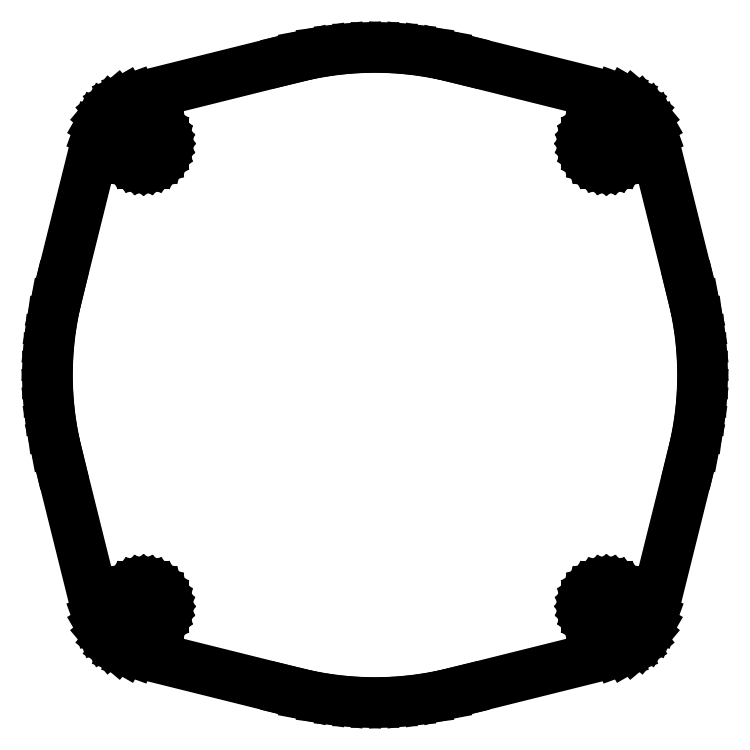
<metadata>
{"format":"dxf","ext":"dxf","renderer":"ezdxf+matplotlib","layout":"modelspace","background":"white","min_lineweight":24,"dpi":150}
</metadata>
<code>
0
SECTION
2
ENTITIES
0
LINE
8
0
10
-42
11
-41.94
20
0
21
2.198
0
LINE
8
0
10
-41.94
11
-41.77
20
2.198
21
4.39
0
LINE
8
0
10
-41.77
11
-41.48
20
4.39
21
6.57
0
LINE
8
0
10
-41.48
11
-41.08
20
6.57
21
8.732
0
LINE
8
0
10
-41.08
11
-40.57
20
8.732
21
10.87
0
LINE
8
0
10
-40.57
11
-35.49
20
10.87
21
31.25
0
LINE
8
0
10
-35.49
11
-35.14
20
31.25
21
32.23
0
LINE
8
0
10
-35.14
11
-34.61
20
32.23
21
33.14
0
LINE
8
0
10
-34.61
11
-33.94
20
33.14
21
33.94
0
LINE
8
0
10
-33.94
11
-33.14
20
33.94
21
34.61
0
LINE
8
0
10
-33.14
11
-32.23
20
34.61
21
35.14
0
LINE
8
0
10
-32.23
11
-31.25
20
35.14
21
35.49
0
LINE
8
0
10
-31.25
11
-10.87
20
35.49
21
40.57
0
LINE
8
0
10
-10.87
11
-8.732
20
40.57
21
41.08
0
LINE
8
0
10
-8.732
11
-6.57
20
41.08
21
41.48
0
LINE
8
0
10
-6.57
11
-4.39
20
41.48
21
41.77
0
LINE
8
0
10
-4.39
11
-2.198
20
41.77
21
41.94
0
LINE
8
0
10
-2.198
11
0
20
41.94
21
42
0
LINE
8
0
10
0
11
2.198
20
42
21
41.94
0
LINE
8
0
10
2.198
11
4.39
20
41.94
21
41.77
0
LINE
8
0
10
4.39
11
6.57
20
41.77
21
41.48
0
LINE
8
0
10
6.57
11
8.732
20
41.48
21
41.08
0
LINE
8
0
10
8.732
11
10.87
20
41.08
21
40.57
0
LINE
8
0
10
10.87
11
31.25
20
40.57
21
35.49
0
LINE
8
0
10
31.25
11
32.23
20
35.49
21
35.14
0
LINE
8
0
10
32.23
11
33.14
20
35.14
21
34.61
0
LINE
8
0
10
33.14
11
33.94
20
34.61
21
33.94
0
LINE
8
0
10
33.94
11
34.61
20
33.94
21
33.14
0
LINE
8
0
10
34.61
11
35.14
20
33.14
21
32.23
0
LINE
8
0
10
35.14
11
35.49
20
32.23
21
31.25
0
LINE
8
0
10
35.49
11
40.57
20
31.25
21
10.87
0
LINE
8
0
10
40.57
11
41.08
20
10.87
21
8.732
0
LINE
8
0
10
41.08
11
41.48
20
8.732
21
6.57
0
LINE
8
0
10
41.48
11
41.77
20
6.57
21
4.39
0
LINE
8
0
10
41.77
11
41.94
20
4.39
21
2.198
0
LINE
8
0
10
41.94
11
42
20
2.198
21
0
0
LINE
8
0
10
42
11
41.94
20
0
21
-2.198
0
LINE
8
0
10
41.94
11
41.77
20
-2.198
21
-4.39
0
LINE
8
0
10
41.77
11
41.48
20
-4.39
21
-6.57
0
LINE
8
0
10
41.48
11
41.08
20
-6.57
21
-8.732
0
LINE
8
0
10
41.08
11
40.57
20
-8.732
21
-10.87
0
LINE
8
0
10
40.57
11
35.49
20
-10.87
21
-31.25
0
LINE
8
0
10
35.49
11
35.14
20
-31.25
21
-32.23
0
LINE
8
0
10
35.14
11
34.61
20
-32.23
21
-33.14
0
LINE
8
0
10
34.61
11
33.94
20
-33.14
21
-33.94
0
LINE
8
0
10
33.94
11
33.14
20
-33.94
21
-34.61
0
LINE
8
0
10
33.14
11
32.23
20
-34.61
21
-35.14
0
LINE
8
0
10
32.23
11
31.25
20
-35.14
21
-35.49
0
LINE
8
0
10
31.25
11
10.87
20
-35.49
21
-40.57
0
LINE
8
0
10
10.87
11
8.732
20
-40.57
21
-41.08
0
LINE
8
0
10
8.732
11
6.57
20
-41.08
21
-41.48
0
LINE
8
0
10
6.57
11
4.39
20
-41.48
21
-41.77
0
LINE
8
0
10
4.39
11
2.198
20
-41.77
21
-41.94
0
LINE
8
0
10
2.198
11
0
20
-41.94
21
-42
0
LINE
8
0
10
0
11
-2.198
20
-42
21
-41.94
0
LINE
8
0
10
-2.198
11
-4.39
20
-41.94
21
-41.77
0
LINE
8
0
10
-4.39
11
-6.57
20
-41.77
21
-41.48
0
LINE
8
0
10
-6.57
11
-8.732
20
-41.48
21
-41.08
0
LINE
8
0
10
-8.732
11
-10.87
20
-41.08
21
-40.57
0
LINE
8
0
10
-10.87
11
-31.25
20
-40.57
21
-35.49
0
LINE
8
0
10
-31.25
11
-32.23
20
-35.49
21
-35.14
0
LINE
8
0
10
-32.23
11
-33.14
20
-35.14
21
-34.61
0
LINE
8
0
10
-33.14
11
-33.94
20
-34.61
21
-33.94
0
LINE
8
0
10
-33.94
11
-34.61
20
-33.94
21
-33.14
0
LINE
8
0
10
-34.61
11
-35.14
20
-33.14
21
-32.23
0
LINE
8
0
10
-35.14
11
-35.49
20
-32.23
21
-31.25
0
LINE
8
0
10
-35.49
11
-40.57
20
-31.25
21
-10.87
0
LINE
8
0
10
-40.57
11
-41.08
20
-10.87
21
-8.732
0
LINE
8
0
10
-41.08
11
-41.48
20
-8.732
21
-6.57
0
LINE
8
0
10
-41.48
11
-41.77
20
-6.57
21
-4.39
0
LINE
8
0
10
-41.77
11
-41.94
20
-4.39
21
-2.198
0
LINE
8
0
10
-41.94
11
-42
20
-2.198
21
0
0
LINE
8
0
10
-32.29
11
-32.29
20
-29.93
21
-29.47
0
LINE
8
0
10
-32.29
11
-32.21
20
-29.47
21
-29.02
0
LINE
8
0
10
-32.21
11
-32.05
20
-29.02
21
-28.6
0
LINE
8
0
10
-32.05
11
-31.83
20
-28.6
21
-28.21
0
LINE
8
0
10
-31.83
11
-31.54
20
-28.21
21
-27.86
0
LINE
8
0
10
-31.54
11
-31.19
20
-27.86
21
-27.57
0
LINE
8
0
10
-31.19
11
-30.8
20
-27.57
21
-27.34
0
LINE
8
0
10
-30.8
11
-30.37
20
-27.34
21
-27.19
0
LINE
8
0
10
-30.37
11
-29.93
20
-27.19
21
-27.11
0
LINE
8
0
10
-29.93
11
-29.47
20
-27.11
21
-27.11
0
LINE
8
0
10
-29.47
11
-29.02
20
-27.11
21
-27.19
0
LINE
8
0
10
-29.02
11
-28.6
20
-27.19
21
-27.34
0
LINE
8
0
10
-28.6
11
-28.21
20
-27.34
21
-27.57
0
LINE
8
0
10
-28.21
11
-27.86
20
-27.57
21
-27.86
0
LINE
8
0
10
-27.86
11
-27.57
20
-27.86
21
-28.21
0
LINE
8
0
10
-27.57
11
-27.34
20
-28.21
21
-28.6
0
LINE
8
0
10
-27.34
11
-27.19
20
-28.6
21
-29.02
0
LINE
8
0
10
-27.19
11
-27.11
20
-29.02
21
-29.47
0
LINE
8
0
10
-27.11
11
-27.11
20
-29.47
21
-29.93
0
LINE
8
0
10
-27.11
11
-27.19
20
-29.93
21
-30.37
0
LINE
8
0
10
-27.19
11
-27.34
20
-30.37
21
-30.8
0
LINE
8
0
10
-27.34
11
-27.57
20
-30.8
21
-31.19
0
LINE
8
0
10
-27.57
11
-27.86
20
-31.19
21
-31.54
0
LINE
8
0
10
-27.86
11
-28.21
20
-31.54
21
-31.83
0
LINE
8
0
10
-28.21
11
-28.6
20
-31.83
21
-32.05
0
LINE
8
0
10
-28.6
11
-29.02
20
-32.05
21
-32.21
0
LINE
8
0
10
-29.02
11
-29.47
20
-32.21
21
-32.29
0
LINE
8
0
10
-29.47
11
-29.93
20
-32.29
21
-32.29
0
LINE
8
0
10
-29.93
11
-30.37
20
-32.29
21
-32.21
0
LINE
8
0
10
-30.37
11
-30.8
20
-32.21
21
-32.05
0
LINE
8
0
10
-30.8
11
-31.19
20
-32.05
21
-31.83
0
LINE
8
0
10
-31.19
11
-31.54
20
-31.83
21
-31.54
0
LINE
8
0
10
-31.54
11
-31.83
20
-31.54
21
-31.19
0
LINE
8
0
10
-31.83
11
-32.05
20
-31.19
21
-30.8
0
LINE
8
0
10
-32.05
11
-32.21
20
-30.8
21
-30.37
0
LINE
8
0
10
-32.21
11
-32.29
20
-30.37
21
-29.93
0
LINE
8
0
10
-32.29
11
-32.29
20
29.47
21
29.93
0
LINE
8
0
10
-32.29
11
-32.21
20
29.93
21
30.37
0
LINE
8
0
10
-32.21
11
-32.05
20
30.37
21
30.8
0
LINE
8
0
10
-32.05
11
-31.83
20
30.8
21
31.19
0
LINE
8
0
10
-31.83
11
-31.54
20
31.19
21
31.54
0
LINE
8
0
10
-31.54
11
-31.19
20
31.54
21
31.83
0
LINE
8
0
10
-31.19
11
-30.8
20
31.83
21
32.05
0
LINE
8
0
10
-30.8
11
-30.37
20
32.05
21
32.21
0
LINE
8
0
10
-30.37
11
-29.93
20
32.21
21
32.29
0
LINE
8
0
10
-29.93
11
-29.47
20
32.29
21
32.29
0
LINE
8
0
10
-29.47
11
-29.02
20
32.29
21
32.21
0
LINE
8
0
10
-29.02
11
-28.6
20
32.21
21
32.05
0
LINE
8
0
10
-28.6
11
-28.21
20
32.05
21
31.83
0
LINE
8
0
10
-28.21
11
-27.86
20
31.83
21
31.54
0
LINE
8
0
10
-27.86
11
-27.57
20
31.54
21
31.19
0
LINE
8
0
10
-27.57
11
-27.34
20
31.19
21
30.8
0
LINE
8
0
10
-27.34
11
-27.19
20
30.8
21
30.37
0
LINE
8
0
10
-27.19
11
-27.11
20
30.37
21
29.93
0
LINE
8
0
10
-27.11
11
-27.11
20
29.93
21
29.47
0
LINE
8
0
10
-27.11
11
-27.19
20
29.47
21
29.02
0
LINE
8
0
10
-27.19
11
-27.34
20
29.02
21
28.6
0
LINE
8
0
10
-27.34
11
-27.57
20
28.6
21
28.21
0
LINE
8
0
10
-27.57
11
-27.86
20
28.21
21
27.86
0
LINE
8
0
10
-27.86
11
-28.21
20
27.86
21
27.57
0
LINE
8
0
10
-28.21
11
-28.6
20
27.57
21
27.34
0
LINE
8
0
10
-28.6
11
-29.02
20
27.34
21
27.19
0
LINE
8
0
10
-29.02
11
-29.47
20
27.19
21
27.11
0
LINE
8
0
10
-29.47
11
-29.93
20
27.11
21
27.11
0
LINE
8
0
10
-29.93
11
-30.37
20
27.11
21
27.19
0
LINE
8
0
10
-30.37
11
-30.8
20
27.19
21
27.34
0
LINE
8
0
10
-30.8
11
-31.19
20
27.34
21
27.57
0
LINE
8
0
10
-31.19
11
-31.54
20
27.57
21
27.86
0
LINE
8
0
10
-31.54
11
-31.83
20
27.86
21
28.21
0
LINE
8
0
10
-31.83
11
-32.05
20
28.21
21
28.6
0
LINE
8
0
10
-32.05
11
-32.21
20
28.6
21
29.02
0
LINE
8
0
10
-32.21
11
-32.29
20
29.02
21
29.47
0
LINE
8
0
10
27.11
11
27.11
20
-29.93
21
-29.47
0
LINE
8
0
10
27.11
11
27.19
20
-29.47
21
-29.02
0
LINE
8
0
10
27.19
11
27.34
20
-29.02
21
-28.6
0
LINE
8
0
10
27.34
11
27.57
20
-28.6
21
-28.21
0
LINE
8
0
10
27.57
11
27.86
20
-28.21
21
-27.86
0
LINE
8
0
10
27.86
11
28.21
20
-27.86
21
-27.57
0
LINE
8
0
10
28.21
11
28.6
20
-27.57
21
-27.34
0
LINE
8
0
10
28.6
11
29.02
20
-27.34
21
-27.19
0
LINE
8
0
10
29.02
11
29.47
20
-27.19
21
-27.11
0
LINE
8
0
10
29.47
11
29.93
20
-27.11
21
-27.11
0
LINE
8
0
10
29.93
11
30.37
20
-27.11
21
-27.19
0
LINE
8
0
10
30.37
11
30.8
20
-27.19
21
-27.34
0
LINE
8
0
10
30.8
11
31.19
20
-27.34
21
-27.57
0
LINE
8
0
10
31.19
11
31.54
20
-27.57
21
-27.86
0
LINE
8
0
10
31.54
11
31.83
20
-27.86
21
-28.21
0
LINE
8
0
10
31.83
11
32.05
20
-28.21
21
-28.6
0
LINE
8
0
10
32.05
11
32.21
20
-28.6
21
-29.02
0
LINE
8
0
10
32.21
11
32.29
20
-29.02
21
-29.47
0
LINE
8
0
10
32.29
11
32.29
20
-29.47
21
-29.93
0
LINE
8
0
10
32.29
11
32.21
20
-29.93
21
-30.37
0
LINE
8
0
10
32.21
11
32.05
20
-30.37
21
-30.8
0
LINE
8
0
10
32.05
11
31.83
20
-30.8
21
-31.19
0
LINE
8
0
10
31.83
11
31.54
20
-31.19
21
-31.54
0
LINE
8
0
10
31.54
11
31.19
20
-31.54
21
-31.83
0
LINE
8
0
10
31.19
11
30.8
20
-31.83
21
-32.05
0
LINE
8
0
10
30.8
11
30.37
20
-32.05
21
-32.21
0
LINE
8
0
10
30.37
11
29.93
20
-32.21
21
-32.29
0
LINE
8
0
10
29.93
11
29.47
20
-32.29
21
-32.29
0
LINE
8
0
10
29.47
11
29.02
20
-32.29
21
-32.21
0
LINE
8
0
10
29.02
11
28.6
20
-32.21
21
-32.05
0
LINE
8
0
10
28.6
11
28.21
20
-32.05
21
-31.83
0
LINE
8
0
10
28.21
11
27.86
20
-31.83
21
-31.54
0
LINE
8
0
10
27.86
11
27.57
20
-31.54
21
-31.19
0
LINE
8
0
10
27.57
11
27.34
20
-31.19
21
-30.8
0
LINE
8
0
10
27.34
11
27.19
20
-30.8
21
-30.37
0
LINE
8
0
10
27.19
11
27.11
20
-30.37
21
-29.93
0
LINE
8
0
10
27.11
11
27.11
20
29.47
21
29.93
0
LINE
8
0
10
27.11
11
27.19
20
29.93
21
30.37
0
LINE
8
0
10
27.19
11
27.34
20
30.37
21
30.8
0
LINE
8
0
10
27.34
11
27.57
20
30.8
21
31.19
0
LINE
8
0
10
27.57
11
27.86
20
31.19
21
31.54
0
LINE
8
0
10
27.86
11
28.21
20
31.54
21
31.83
0
LINE
8
0
10
28.21
11
28.6
20
31.83
21
32.05
0
LINE
8
0
10
28.6
11
29.02
20
32.05
21
32.21
0
LINE
8
0
10
29.02
11
29.47
20
32.21
21
32.29
0
LINE
8
0
10
29.47
11
29.93
20
32.29
21
32.29
0
LINE
8
0
10
29.93
11
30.37
20
32.29
21
32.21
0
LINE
8
0
10
30.37
11
30.8
20
32.21
21
32.05
0
LINE
8
0
10
30.8
11
31.19
20
32.05
21
31.83
0
LINE
8
0
10
31.19
11
31.54
20
31.83
21
31.54
0
LINE
8
0
10
31.54
11
31.83
20
31.54
21
31.19
0
LINE
8
0
10
31.83
11
32.05
20
31.19
21
30.8
0
LINE
8
0
10
32.05
11
32.21
20
30.8
21
30.37
0
LINE
8
0
10
32.21
11
32.29
20
30.37
21
29.93
0
LINE
8
0
10
32.29
11
32.29
20
29.93
21
29.47
0
LINE
8
0
10
32.29
11
32.21
20
29.47
21
29.02
0
LINE
8
0
10
32.21
11
32.05
20
29.02
21
28.6
0
LINE
8
0
10
32.05
11
31.83
20
28.6
21
28.21
0
LINE
8
0
10
31.83
11
31.54
20
28.21
21
27.86
0
LINE
8
0
10
31.54
11
31.19
20
27.86
21
27.57
0
LINE
8
0
10
31.19
11
30.8
20
27.57
21
27.34
0
LINE
8
0
10
30.8
11
30.37
20
27.34
21
27.19
0
LINE
8
0
10
30.37
11
29.93
20
27.19
21
27.11
0
LINE
8
0
10
29.93
11
29.47
20
27.11
21
27.11
0
LINE
8
0
10
29.47
11
29.02
20
27.11
21
27.19
0
LINE
8
0
10
29.02
11
28.6
20
27.19
21
27.34
0
LINE
8
0
10
28.6
11
28.21
20
27.34
21
27.57
0
LINE
8
0
10
28.21
11
27.86
20
27.57
21
27.86
0
LINE
8
0
10
27.86
11
27.57
20
27.86
21
28.21
0
LINE
8
0
10
27.57
11
27.34
20
28.21
21
28.6
0
LINE
8
0
10
27.34
11
27.19
20
28.6
21
29.02
0
LINE
8
0
10
27.19
11
27.11
20
29.02
21
29.47
0
ENDSEC
0
EOF

</code>
